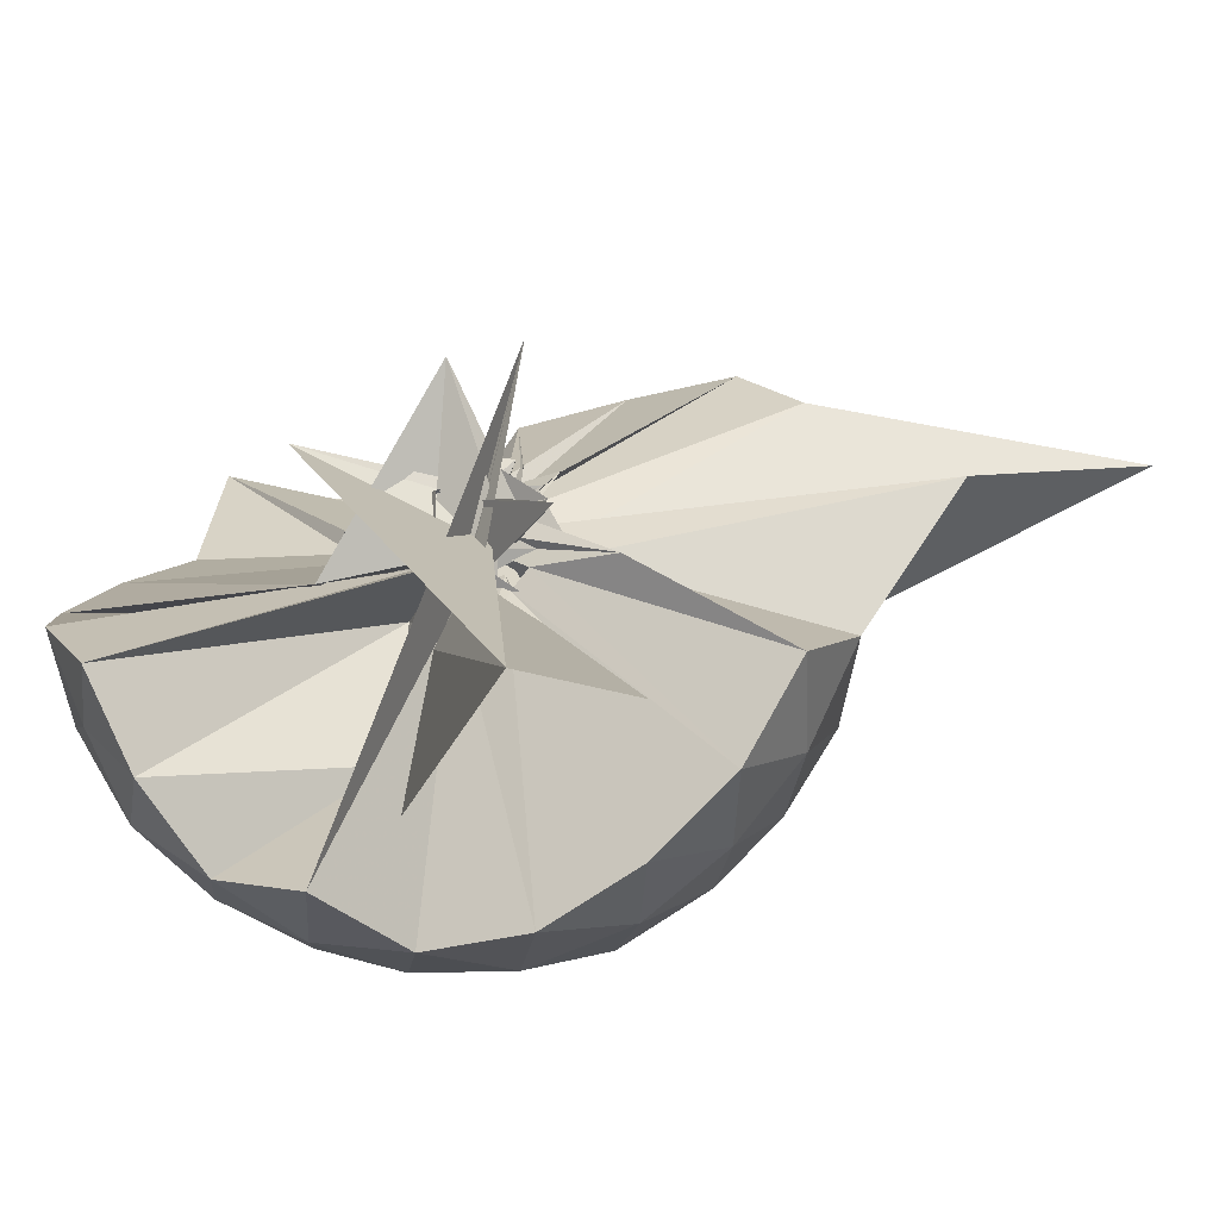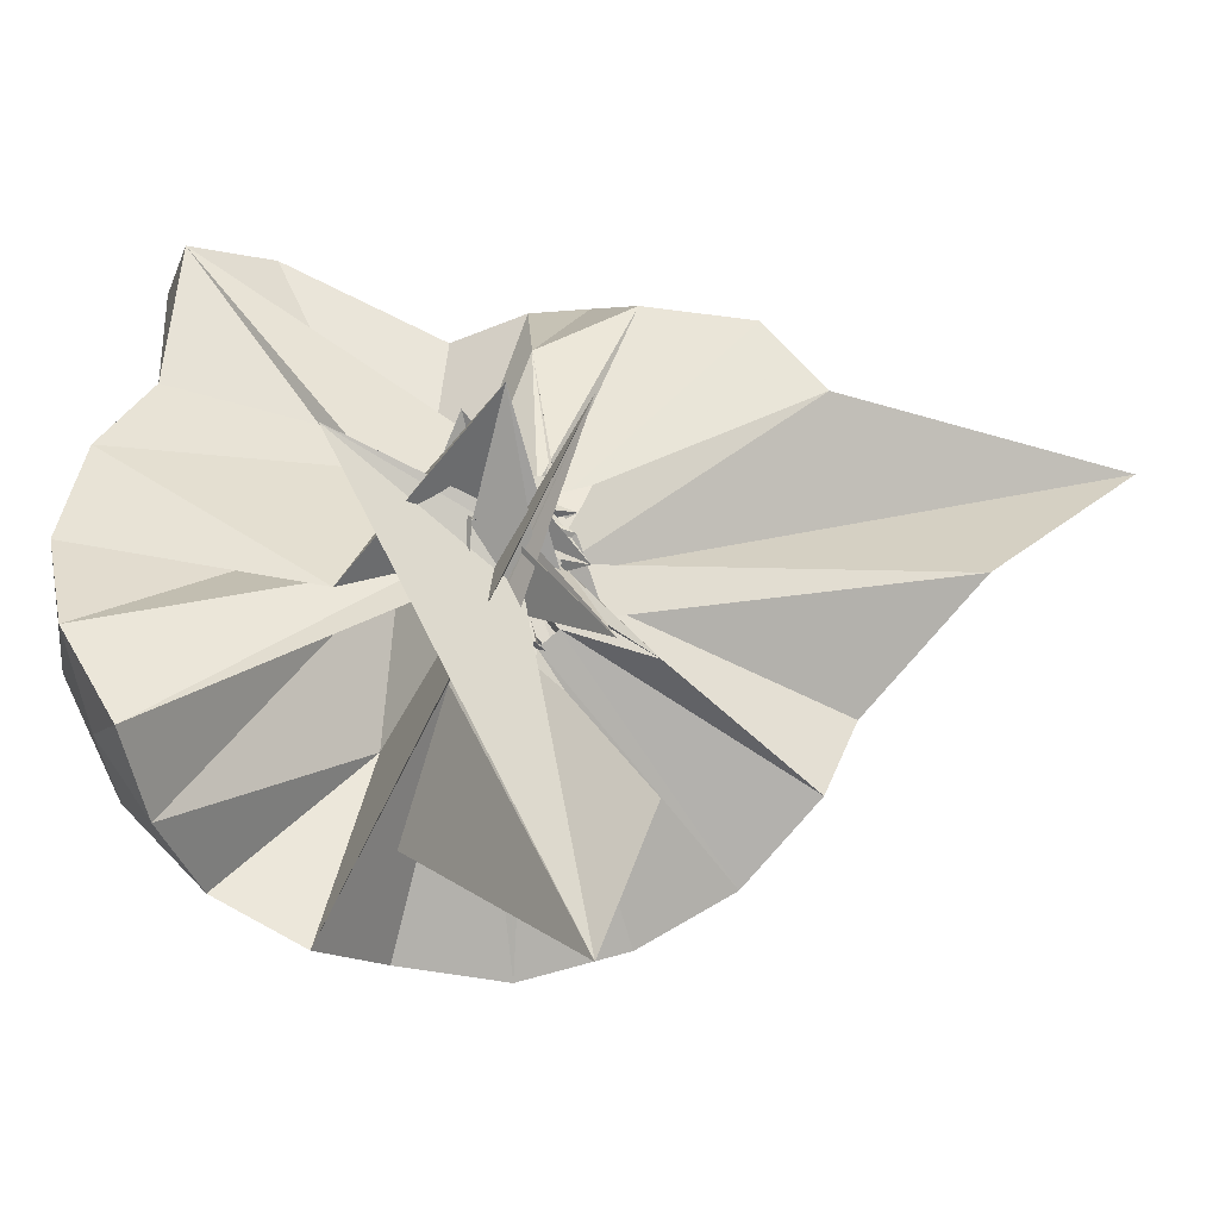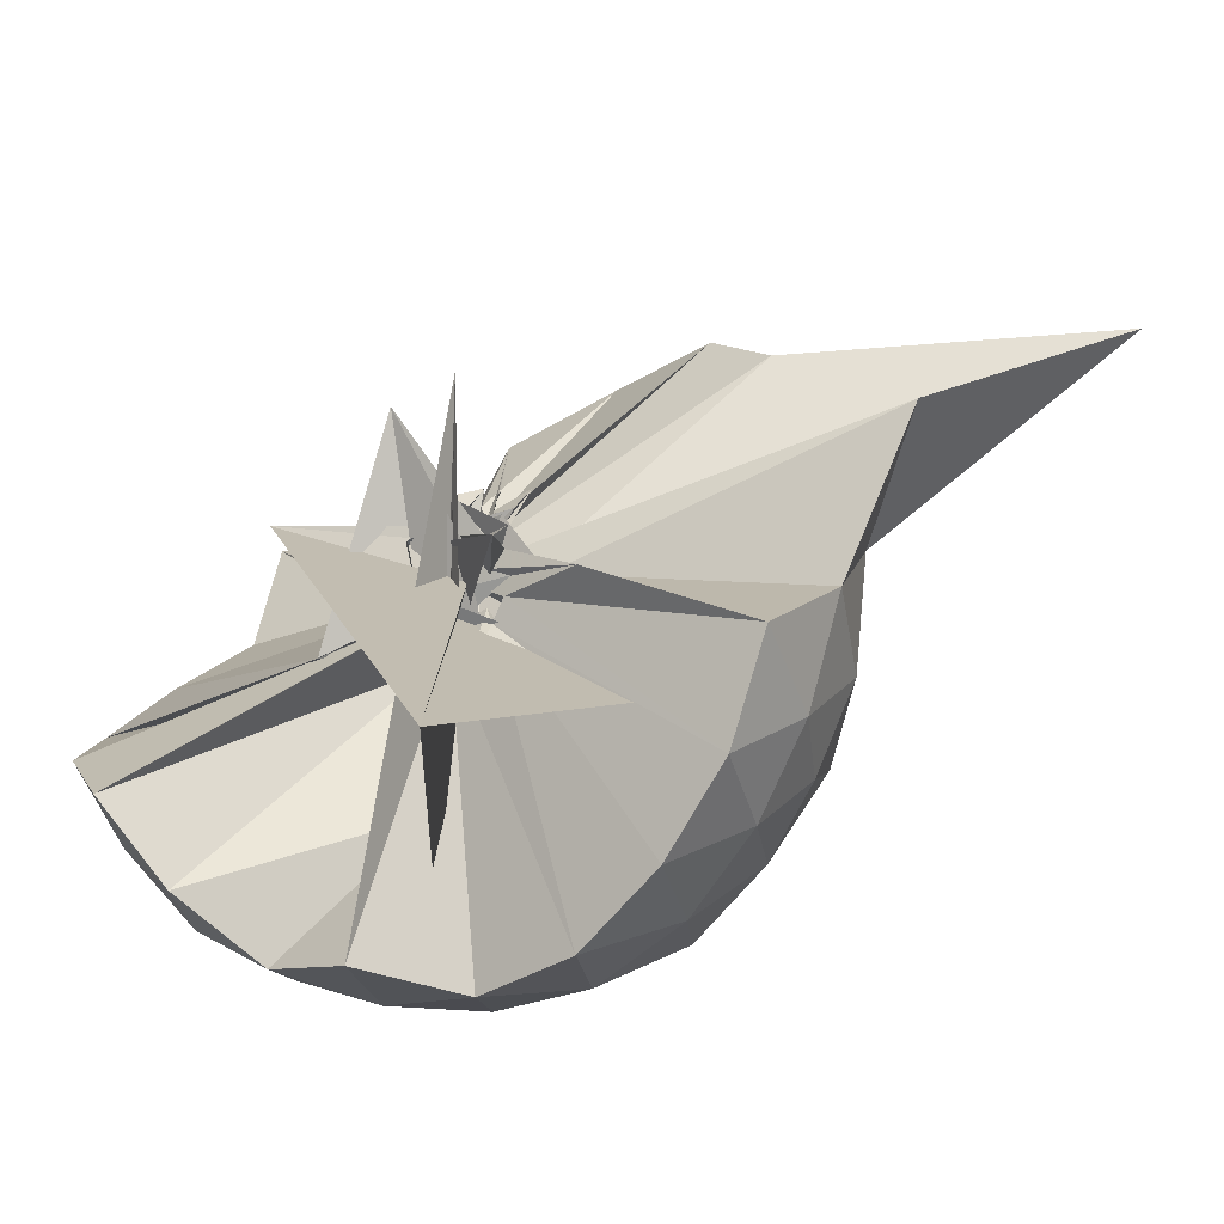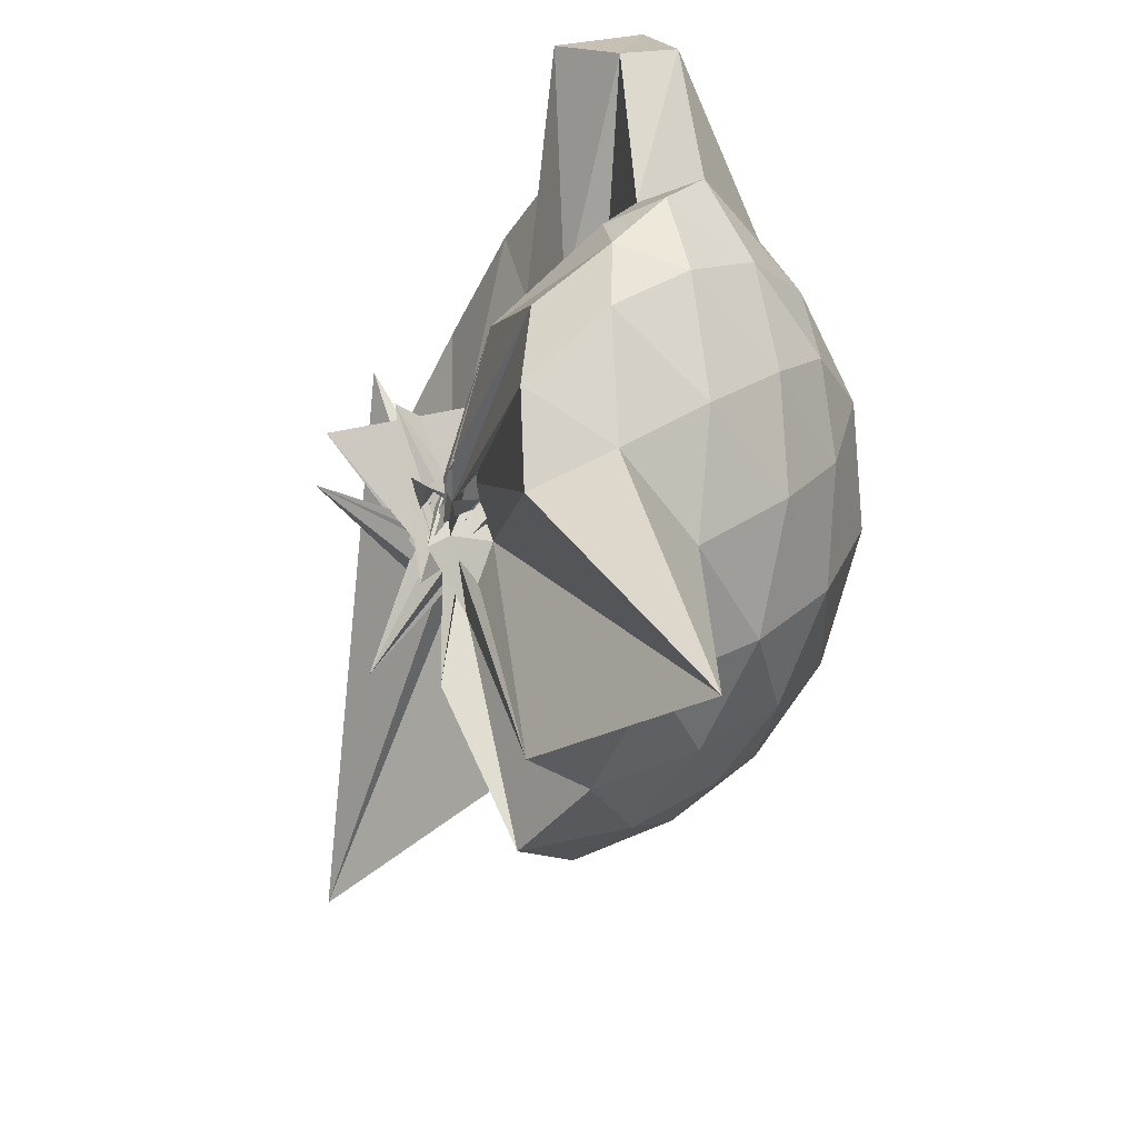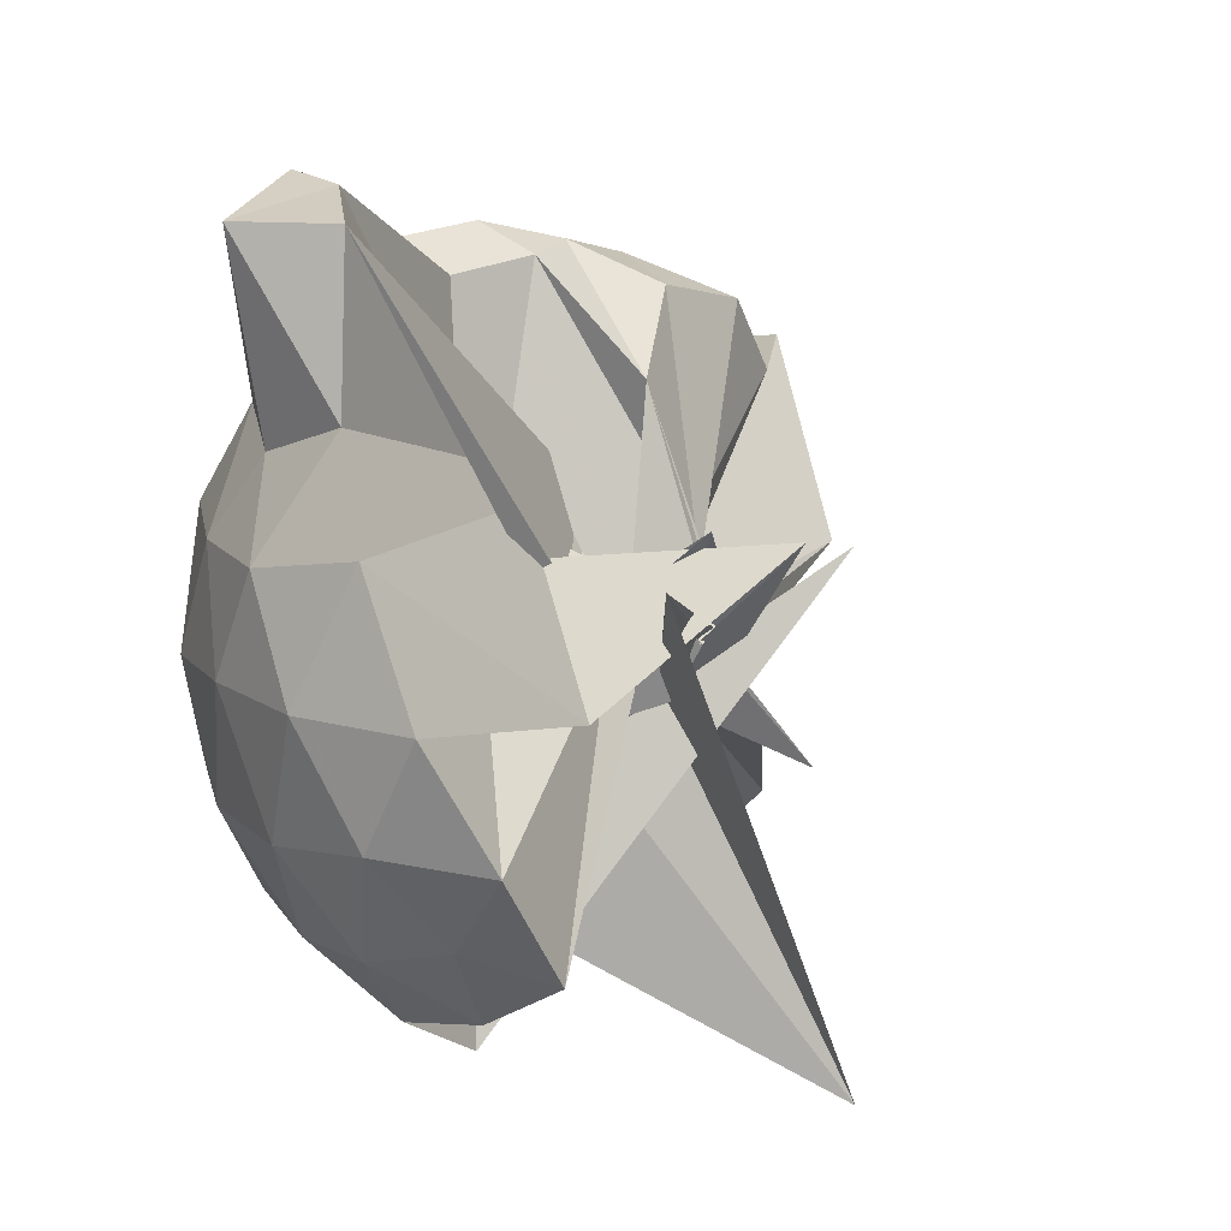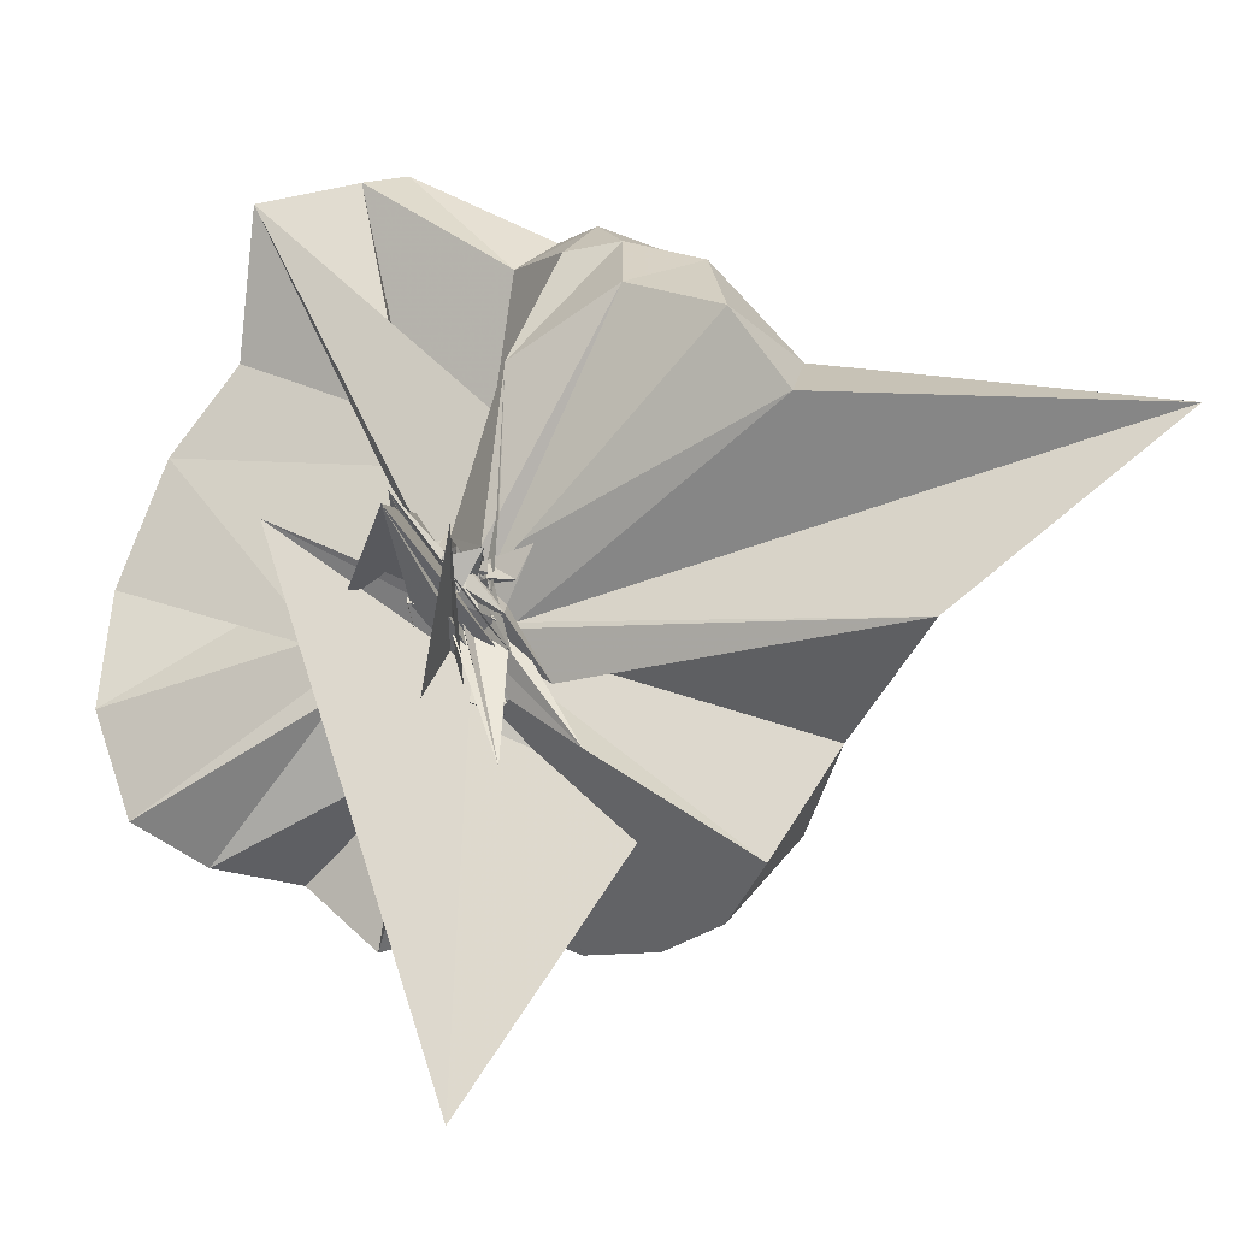
<metadata>
{"format":"obj","ext":"obj","renderer":"f3d","projection":"perspective","resolution":1024,"background":"white","views":[{"elev":-54.5,"azim":-62.8,"up":"+Z"},{"elev":-24.4,"azim":-78.0,"up":"+Z"},{"elev":-52.5,"azim":-45.9,"up":"+Z"},{"elev":31.2,"azim":10.4,"up":"+Z"},{"elev":12.7,"azim":-137.4,"up":"+Z"},{"elev":3.9,"azim":-46.2,"up":"+Z"}]}
</metadata>
<code>
v -0.02987 -0.4626 1.061
v -0.01698 -0.3084 0.668
v 0.896 -0.2626 1.366
v 0.8166 -0.03512 1.438
v 0.6775 0.21 1.461
v 0.4907 0.4155 1.437
v 0.2982 0.548 1.365
v 0.04447 0.5635 1.446
v 0.273 -0.3776 1.178
v 0.02787 -0.3034 0.8863
v -0.119 -0.4472 0.7896
v 0.03902 -0.3697 0.6298
v -0.2109 -0.2868 1.144
v -0.0298 -0.4781 0.7878
v -0.06056 -0.4576 0.9406
v -0.03205 -0.5248 0.9381
v -0.001939 -0.5528 1.022
v -0.00111 -0.3123 0.9433
v 0.2938 -1.079 1.371
v 0.4915 -0.945 1.436
v 0.6771 -0.7342 1.464
v 0.8153 -0.4897 1.436
v 0.9749 -0.1123 1.17
v 0.8691 0.1555 1.195
v 0.6869 0.4087 1.195
v 0.4551 0.583 1.165
v 0.1868 0.6937 1.156
v -0.1096 0.6621 1.206
v -0.1381 0.02758 0.753
v -0.3601 -0.4302 1.118
v -0.0006867 -0.206 0.6967
v -0.09254 -0.1809 1.009
v -0.005229 -0.4405 0.859
v -0.01796 -0.4894 0.8159
v -0.03728 -0.352 0.9105
v -0.06007 -0.392 0.964
v -0.02383 -0.4864 0.8779
v 0.07428 -0.4134 0.8291
v 0.8499 -1.79 1.344
v 0.684 -0.9368 1.187
v 0.8687 -0.6785 1.192
v 0.9597 -0.4121 1.154
v 0.9684 0.04551 0.8857
v 0.8298 0.321 0.8776
v 0.6138 0.5356 0.8784
v 0.3302 0.6738 0.8896
v 0.03409 0.7328 0.8801
v -0.2754 0.6725 0.8754
v 0.1978 0.03135 1.066
v -0.006604 -0.5003 0.7201
v -0.1001 -0.2801 0.7408
v -0.1702 -0.3072 0.8802
v 0.3704 -0.007197 1.21
v -0.2127 -0.6531 0.5311
v -0.08805 -0.2895 0.9657
v -0.07571 -0.5307 0.8634
v 0.03515 -0.5755 0.6964
v 0.3649 -1.439 0.8775
v 0.6062 -1.07 0.8737
v 0.8288 -0.848 0.8828
v 0.9679 -0.5716 0.8725
v 1.027 -0.2635 0.8787
v 0.869 0.1735 0.5974
v 0.6998 0.408 0.5957
v 0.4679 0.5671 0.5694
v 0.178 0.6607 0.5595
v -0.1242 0.6803 0.6018
v -0.4122 0.5739 0.5907
v -0.001703 -0.1777 0.8605
v -0.02002 -0.3108 0.7616
v -0.01863 -0.1059 0.9232
v -0.1175 -0.4278 0.9098
v -0.09389 -0.389 0.8964
v 0.02003 -0.3162 0.7375
v -0.03985 -0.5269 0.8181
v -0.05156 -0.4589 0.8319
v -0.05239 -0.3712 0.8149
v 0.4569 -1.1 0.5648
v 0.7007 -0.9329 0.5974
v 0.8686 -0.7013 0.5946
v 0.9509 -0.4273 0.5566
v 0.9638 -0.1005 0.5696
v 0.7249 0.2396 0.3848
v 0.5338 0.3855 0.3227
v 0.275 0.5001 0.297
v 0.008623 0.5667 0.3187
v -0.2428 0.5436 0.3898
v -0.4315 0.4158 0.3277
v -0.008381 -0.282 0.8152
v -0.0004722 -0.3607 0.9058
v -0.08615 -0.4752 1.013
v -0.1462 -0.3972 0.991
v -0.05276 -0.4904 0.7996
v -0.0801 -0.4908 0.8527
v 0.00403 -0.4118 0.8993
v -0.006128 -0.7136 0.5614
v 0.2591 -1.039 0.3036
v 0.5322 -0.9136 0.3233
v 0.7226 -0.768 0.3828
v 0.7999 -0.547 0.3243
v 0.8434 -0.2645 0.2918
v 0.8013 0.01802 0.3254
v 0.7165 -0.2506 1.612
v 0.5622 -0.0718 1.749
v 0.4302 0.3422 1.932
v 0.2877 0.6537 1.851
v 0.06368 0.525 1.851
v 0.06654 -0.2158 0.8726
v 0.02883 -0.2105 0.785
v 0.002193 -0.1858 0.9806
v -0.08819 -0.5672 0.7745
v -0.04021 -0.4421 0.9801
v 0.04274 -0.2722 0.8757
v -0.03449 -0.4357 0.9366
v 0.2545 -0.9175 1.565
v 0.4306 -0.6987 1.68
v 0.5905 -0.4953 1.692
v 0.4953 -0.2749 1.78
v 0.3923 -0.08591 1.676
v 0.2736 0.3496 1.908
v 0.1012 -0.1201 0.9042
v -0.03509 -0.3638 0.8808
v -0.03749 -0.3334 1.009
v -0.05415 -0.312 0.8633
v -0.05312 -0.4315 1.013
v 0.2218 -0.6193 1.625
v 0.3911 -0.4589 1.732
v 0.342 -0.3064 1.709
v 0.2656 -0.01414 0.7414
v -0.05609 -0.4729 0.9111
v 0.005074 -0.2641 1.027
v 0.07023 -0.3848 1.441
v 0.6026 0.1585 0.1908
v 0.3682 0.2833 0.1294
v 0.09196 0.3757 0.1136
v -0.1898 0.4105 0.1873
v 0.1756 -0.03753 0.9473
v 0.04885 -0.4634 0.6004
v 0.04837 -0.2617 0.7631
v -0.0569 -0.4031 0.7334
v -0.3442 0.01267 1.073
v -0.008493 -0.3475 0.822
v -0.008398 -0.4774 0.6567
v 0.3614 -0.8208 0.1256
v 0.6022 -0.6873 0.1901
v 0.6536 -0.4228 0.1158
v 0.6679 -0.1072 0.1293
v 0.4254 0.02837 0.02129
v 0.1189 0.128 -0.03113
v 0.2461 0.01837 0.4927
v -0.0618 -0.3843 0.652
v 0.07443 -0.1672 0.6335
v -0.3645 -0.6392 -0.2576
v 0.3082 -0.6684 0.3951
v 0.01029 -0.4209 0.6219
v 0.4234 -0.559 0.01737
v 0.4535 -0.2648 -0.03238
v 0.02418 -0.2651 0.678
v -0.3383 -0.6313 1.078
v 0.3661 0.1204 0.3611
v -0.0497 -0.3917 0.3424
v 0.005584 -0.4064 0.6907
f 3 23 4
f 4 23 24
f 4 24 5
f 5 24 25
f 5 25 6
f 6 25 26
f 6 26 7
f 7 26 27
f 7 27 8
f 8 27 28
f 8 28 9
f 9 28 29
f 9 29 10
f 10 29 30
f 10 30 11
f 11 30 31
f 11 31 12
f 12 31 32
f 12 32 13
f 13 32 33
f 13 33 14
f 14 33 34
f 14 34 15
f 15 34 35
f 15 35 16
f 16 35 36
f 16 36 17
f 17 36 37
f 17 37 18
f 18 37 38
f 18 38 19
f 19 38 39
f 19 39 20
f 20 39 40
f 20 40 21
f 21 40 41
f 21 41 22
f 22 41 42
f 22 42 3
f 3 42 23
f 23 43 24
f 24 43 44
f 24 44 25
f 25 44 45
f 25 45 26
f 26 45 46
f 26 46 27
f 27 46 47
f 27 47 28
f 28 47 48
f 28 48 29
f 29 48 49
f 29 49 30
f 30 49 50
f 30 50 31
f 31 50 51
f 31 51 32
f 32 51 52
f 32 52 33
f 33 52 53
f 33 53 34
f 34 53 54
f 34 54 35
f 35 54 55
f 35 55 36
f 36 55 56
f 36 56 37
f 37 56 57
f 37 57 38
f 38 57 58
f 38 58 39
f 39 58 59
f 39 59 40
f 40 59 60
f 40 60 41
f 41 60 61
f 41 61 42
f 42 61 62
f 42 62 23
f 23 62 43
f 43 63 44
f 44 63 64
f 44 64 45
f 45 64 65
f 45 65 46
f 46 65 66
f 46 66 47
f 47 66 67
f 47 67 48
f 48 67 68
f 48 68 49
f 49 68 69
f 49 69 50
f 50 69 70
f 50 70 51
f 51 70 71
f 51 71 52
f 52 71 72
f 52 72 53
f 53 72 73
f 53 73 54
f 54 73 74
f 54 74 55
f 55 74 75
f 55 75 56
f 56 75 76
f 56 76 57
f 57 76 77
f 57 77 58
f 58 77 78
f 58 78 59
f 59 78 79
f 59 79 60
f 60 79 80
f 60 80 61
f 61 80 81
f 61 81 62
f 62 81 82
f 62 82 43
f 43 82 63
f 63 83 64
f 64 83 84
f 64 84 65
f 65 84 85
f 65 85 66
f 66 85 86
f 66 86 67
f 67 86 87
f 67 87 68
f 68 87 88
f 68 88 69
f 69 88 89
f 69 89 70
f 70 89 90
f 70 90 71
f 71 90 91
f 71 91 72
f 72 91 92
f 72 92 73
f 73 92 93
f 73 93 74
f 74 93 94
f 74 94 75
f 75 94 95
f 75 95 76
f 76 95 96
f 76 96 77
f 77 96 97
f 77 97 78
f 78 97 98
f 78 98 79
f 79 98 99
f 79 99 80
f 80 99 100
f 80 100 81
f 81 100 101
f 81 101 82
f 82 101 102
f 82 102 63
f 63 102 83
f 103 104 118
f 104 119 118
f 104 105 119
f 105 120 119
f 105 106 120
f 106 107 120
f 107 121 120
f 107 108 121
f 108 122 121
f 108 109 122
f 109 110 122
f 110 123 122
f 110 111 123
f 111 124 123
f 111 112 124
f 112 113 124
f 113 125 124
f 113 114 125
f 114 126 125
f 114 115 126
f 115 116 126
f 116 127 126
f 116 117 127
f 117 118 127
f 117 103 118
f 118 119 128
f 119 129 128
f 119 120 129
f 120 121 129
f 121 130 129
f 121 122 130
f 122 123 130
f 123 131 130
f 123 124 131
f 124 125 131
f 125 132 131
f 125 126 132
f 126 127 132
f 127 128 132
f 127 118 128
f 133 148 134
f 134 148 149
f 134 149 135
f 135 149 150
f 135 150 136
f 136 150 137
f 137 150 151
f 137 151 138
f 138 151 152
f 138 152 139
f 139 152 140
f 140 152 153
f 140 153 141
f 141 153 154
f 141 154 142
f 142 154 143
f 143 154 155
f 143 155 144
f 144 155 156
f 144 156 145
f 145 156 146
f 146 156 157
f 146 157 147
f 147 157 148
f 147 148 133
f 148 158 149
f 149 158 159
f 149 159 150
f 150 159 151
f 151 159 160
f 151 160 152
f 152 160 153
f 153 160 161
f 153 161 154
f 154 161 155
f 155 161 162
f 155 162 156
f 156 162 157
f 157 162 158
f 157 158 148
f 3 4 103
f 103 4 104
f 4 5 104
f 104 5 105
f 5 6 105
f 105 6 106
f 6 7 106
f 7 8 106
f 106 8 107
f 8 9 107
f 107 9 108
f 9 10 108
f 108 10 109
f 10 11 109
f 11 12 109
f 109 12 110
f 12 13 110
f 110 13 111
f 13 14 111
f 111 14 112
f 14 15 112
f 15 16 112
f 112 16 113
f 16 17 113
f 113 17 114
f 17 18 114
f 114 18 115
f 18 19 115
f 19 20 115
f 115 20 116
f 20 21 116
f 116 21 117
f 21 22 117
f 117 22 103
f 22 3 103
f 83 133 84
f 84 133 134
f 84 134 85
f 85 134 135
f 85 135 86
f 86 135 136
f 86 136 87
f 87 136 88
f 88 136 137
f 88 137 89
f 89 137 138
f 89 138 90
f 90 138 139
f 90 139 91
f 91 139 92
f 92 139 140
f 92 140 93
f 93 140 141
f 93 141 94
f 94 141 142
f 94 142 95
f 95 142 96
f 96 142 143
f 96 143 97
f 97 143 144
f 97 144 98
f 98 144 145
f 98 145 99
f 99 145 100
f 100 145 146
f 100 146 101
f 101 146 147
f 101 147 102
f 102 147 133
f 102 133 83
f 128 129 1
f 129 130 1
f 130 131 1
f 131 132 1
f 132 128 1
f 159 158 2
f 160 159 2
f 161 160 2
f 162 161 2
f 158 162 2

</code>
